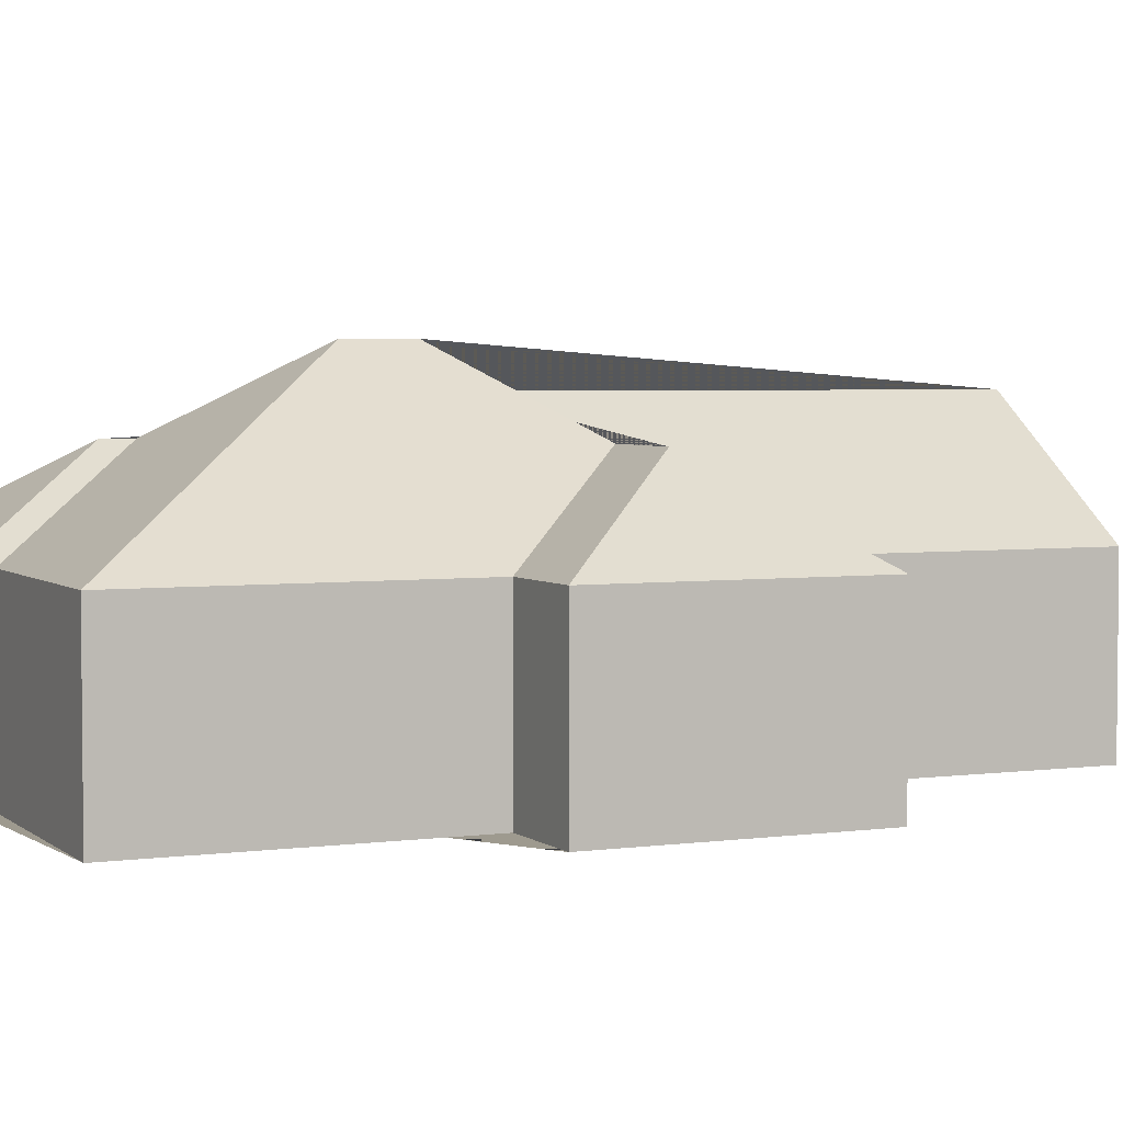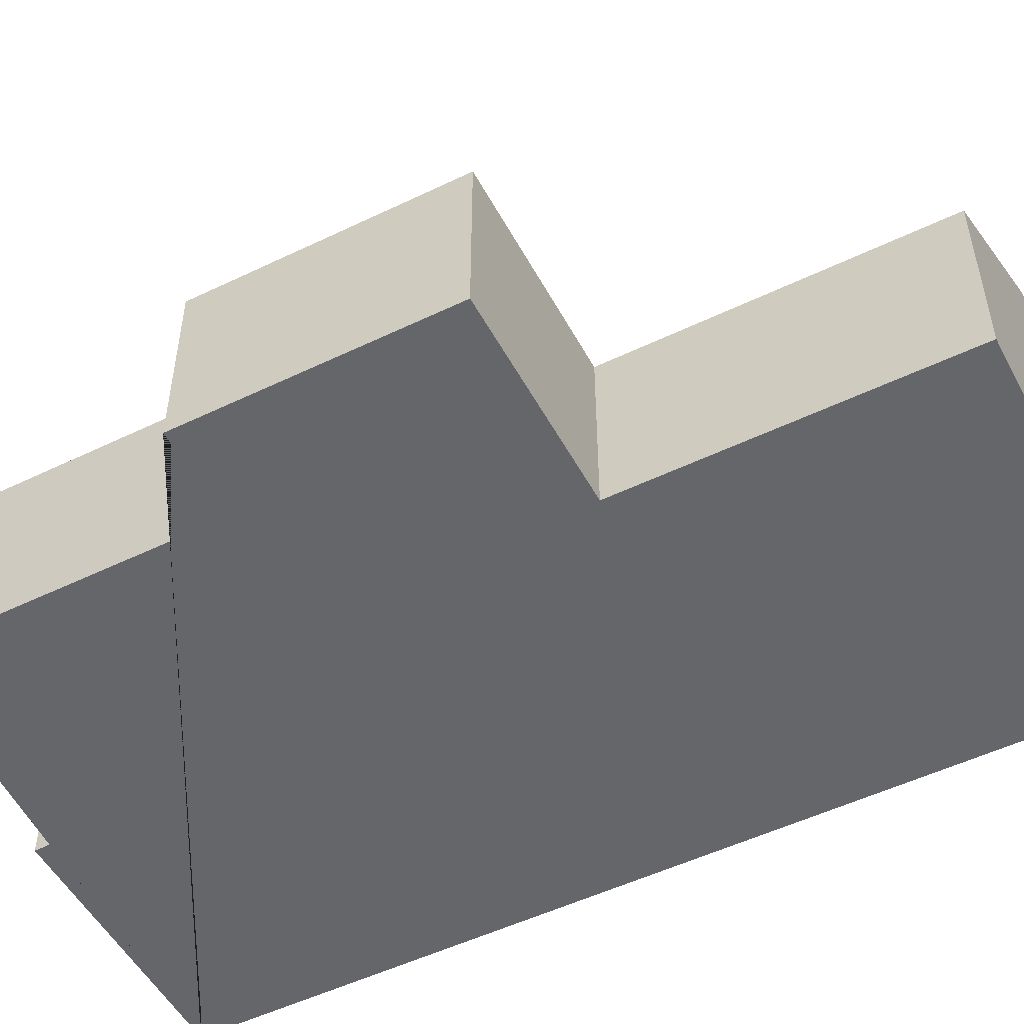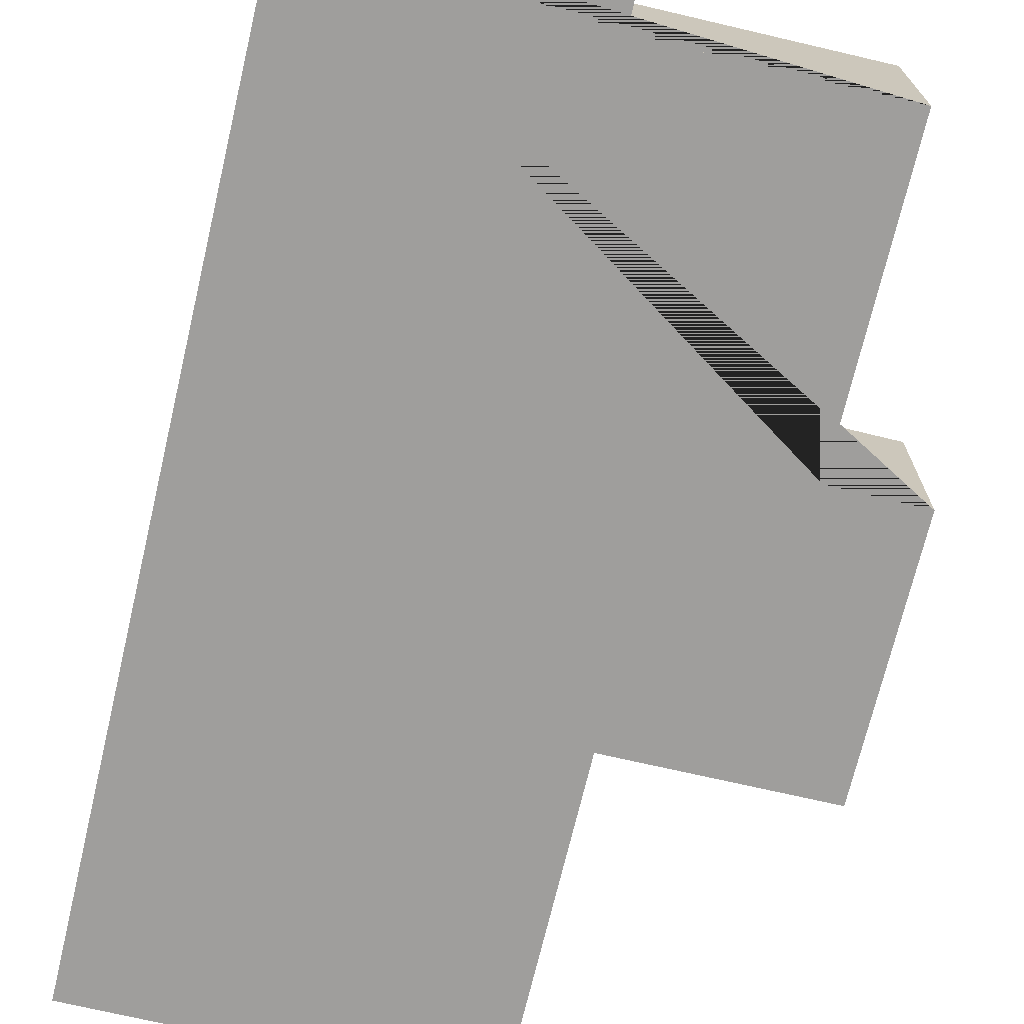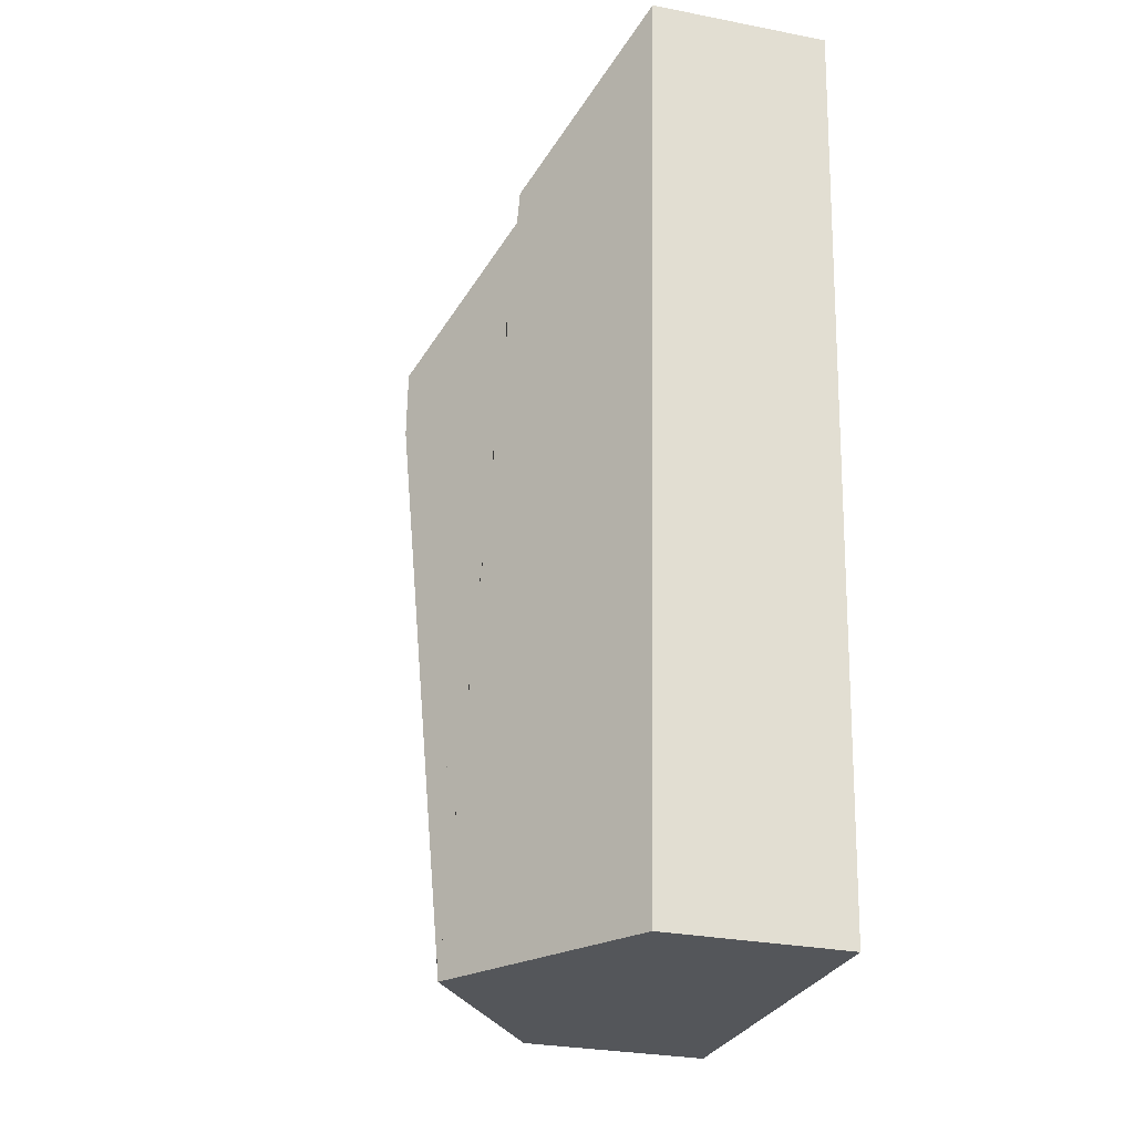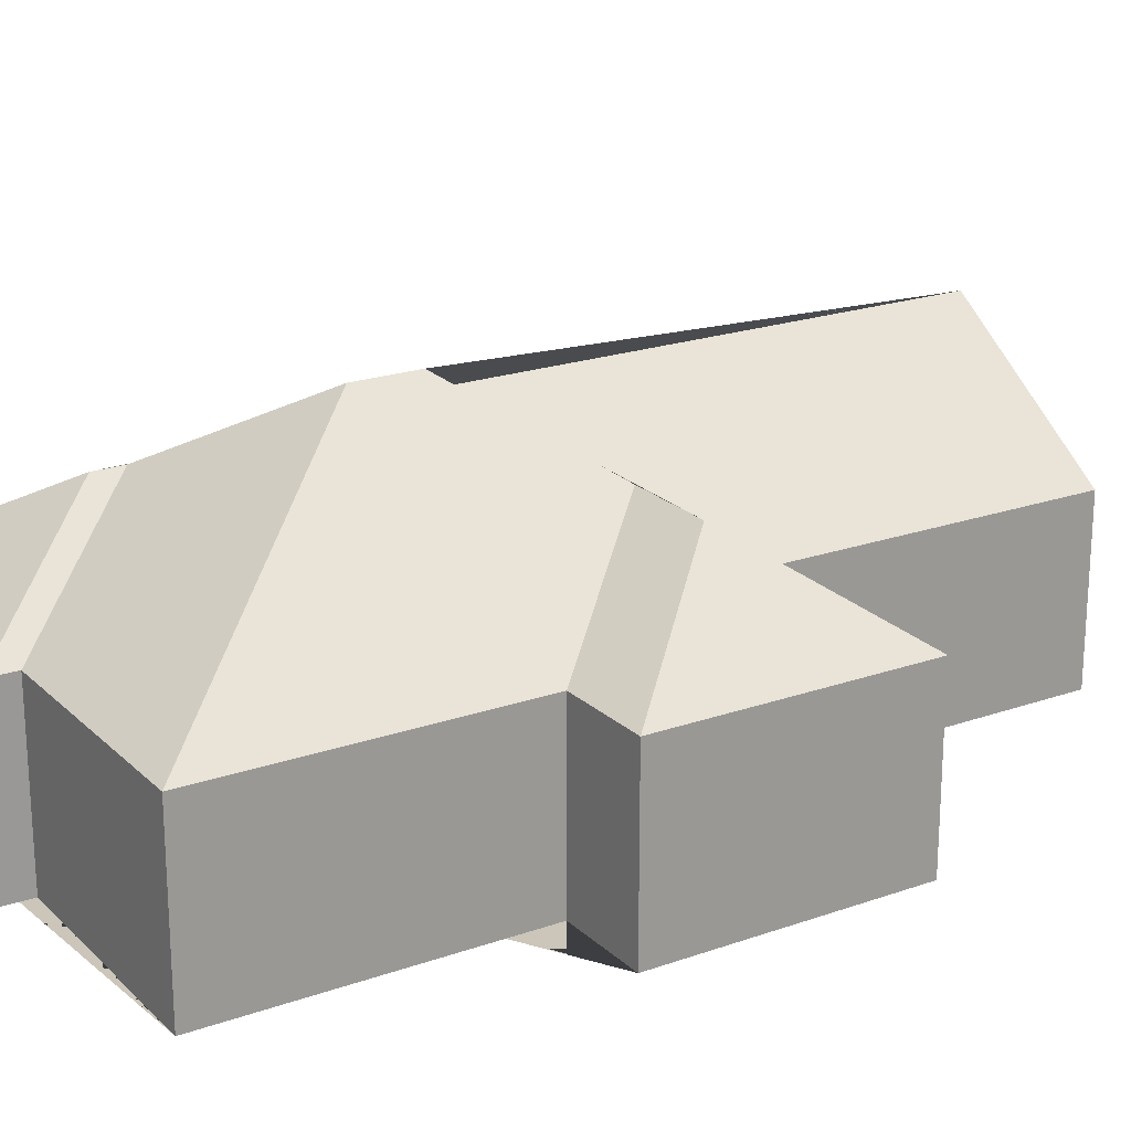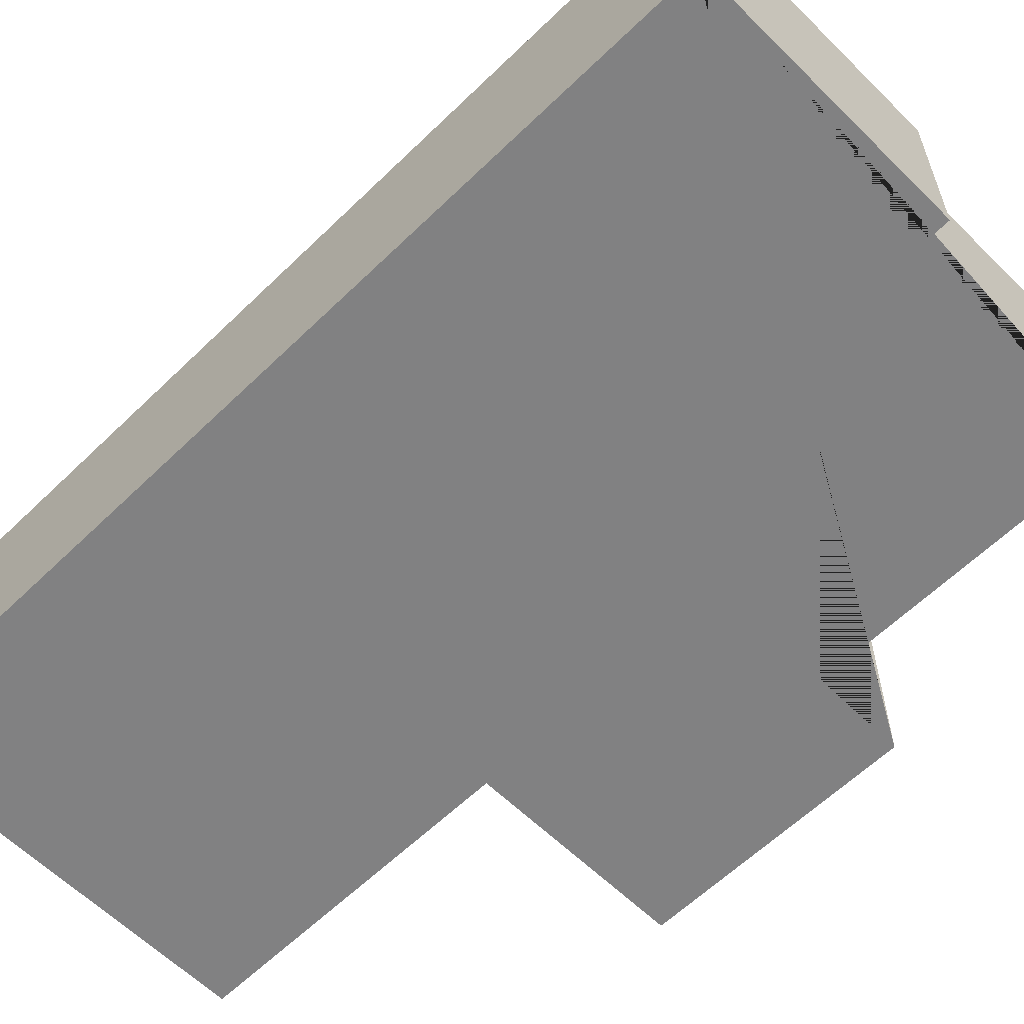
<metadata>
{"format":"obj","ext":"obj","renderer":"f3d","projection":"perspective","resolution":1024,"background":"white","views":[{"elev":3.7,"azim":62.1,"up":"+Y"},{"elev":-51.9,"azim":114.2,"up":"+Y"},{"elev":-71.0,"azim":-16.7,"up":"+Y"},{"elev":-28.7,"azim":-106.3,"up":"+Z"},{"elev":21.0,"azim":54.4,"up":"+Y"},{"elev":-60.5,"azim":-48.6,"up":"+Y"}]}
</metadata>
<code>
o CG10_500_039072_0026
v 12.91 75 -25.51
v 126.4 75 -18.88
v 127.4 75 -31.21
v 225.5 75 -25.11
v 77.42 112.6 -81.38
v 78.3 112.7 -94.24
v 133.6 145 -142.1
v 233.3 75 -153.2
v 271.6 75 -151.2
v 135.2 145 -169.5
v 109.1 128 -195.6
v 184.8 111.9 -214
v 222.2 111.8 -211.9
v 278.1 75 -261.3
v 190 75 -266.8
v 198 75 -403
v 35.55 75 -412.5
v 121.5 128 -407.5
v 12.91 0 -25.51
v 126.4 0 -18.88
v 127.4 0 -31.21
v 225.5 0 -25.11
v 233.3 0 -153.2
v 271.6 0 -151.2
v 278.1 0 -261.3
v 190 0 -266.8
v 198 0 -403
v 35.55 0 -412.5
f 5 2 3 6
f 6 3 4 7
f 7 4 8 12 10
f 12 8 9 13
f 13 9 14
f 11 10 12 13 14 15
f 18 11 15 16
f 18 11 10 7 6 5 1 17
f 1 5 2
f 16 18 17
f 19 20 21 22 23 24 25 26 27 28
f 1 19 20 2
f 2 20 21 3
f 3 21 22 4
f 4 22 23 8
f 8 23 24 9
f 9 24 25 14
f 14 25 26 15
f 15 26 27 16
f 16 27 28 17
f 17 28 19 1

</code>
